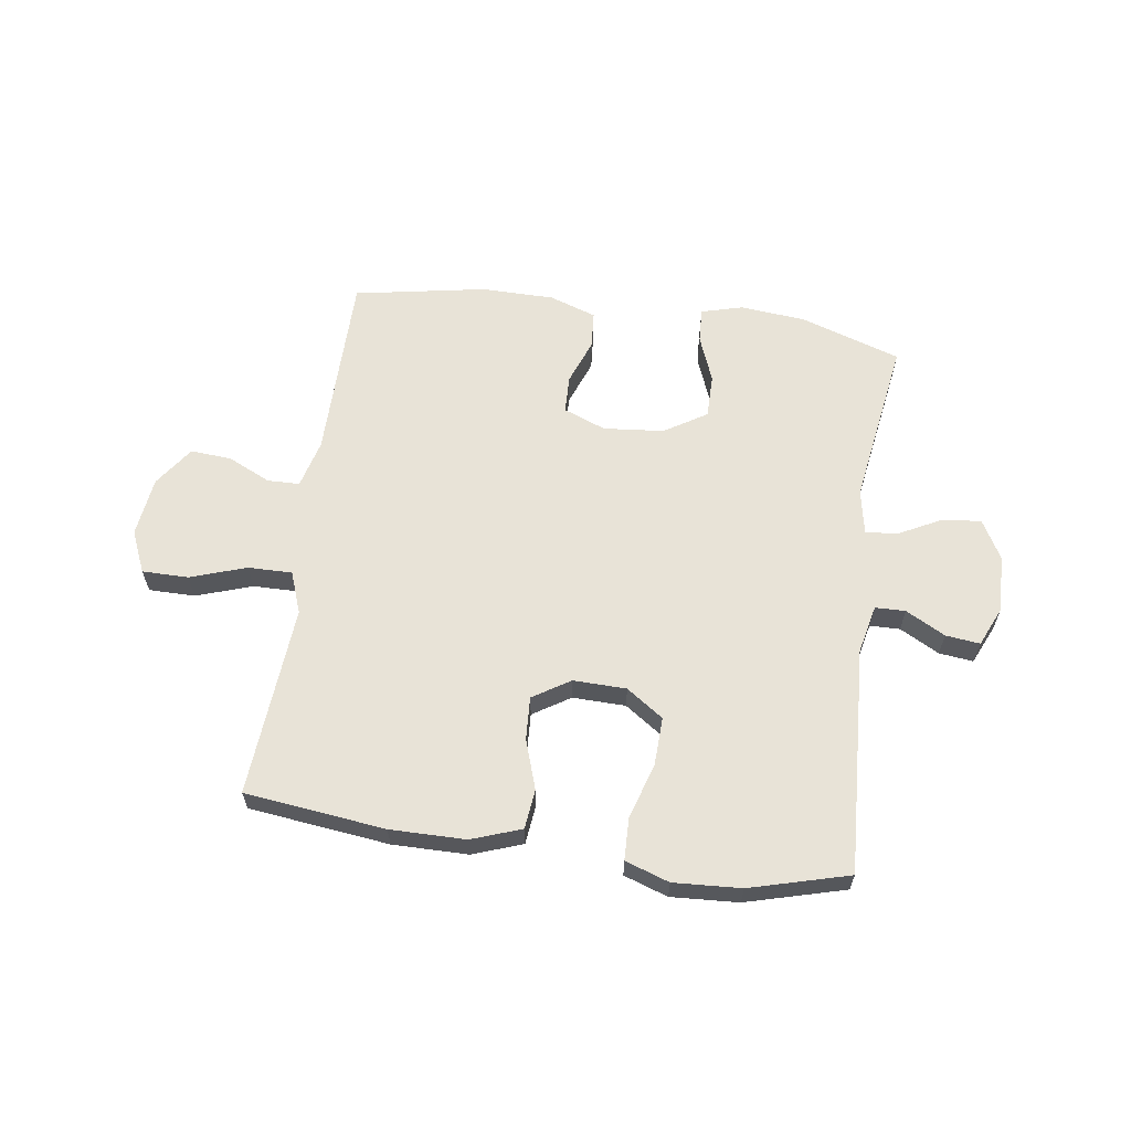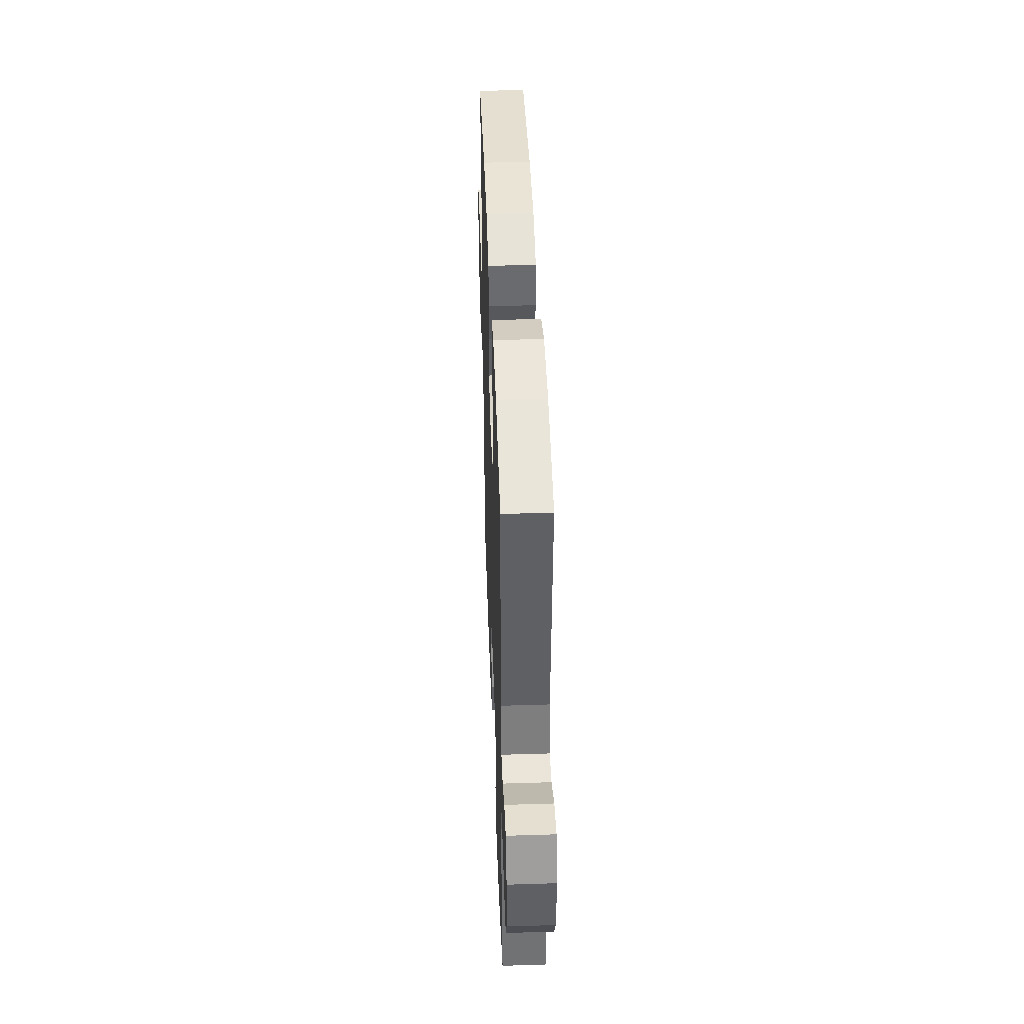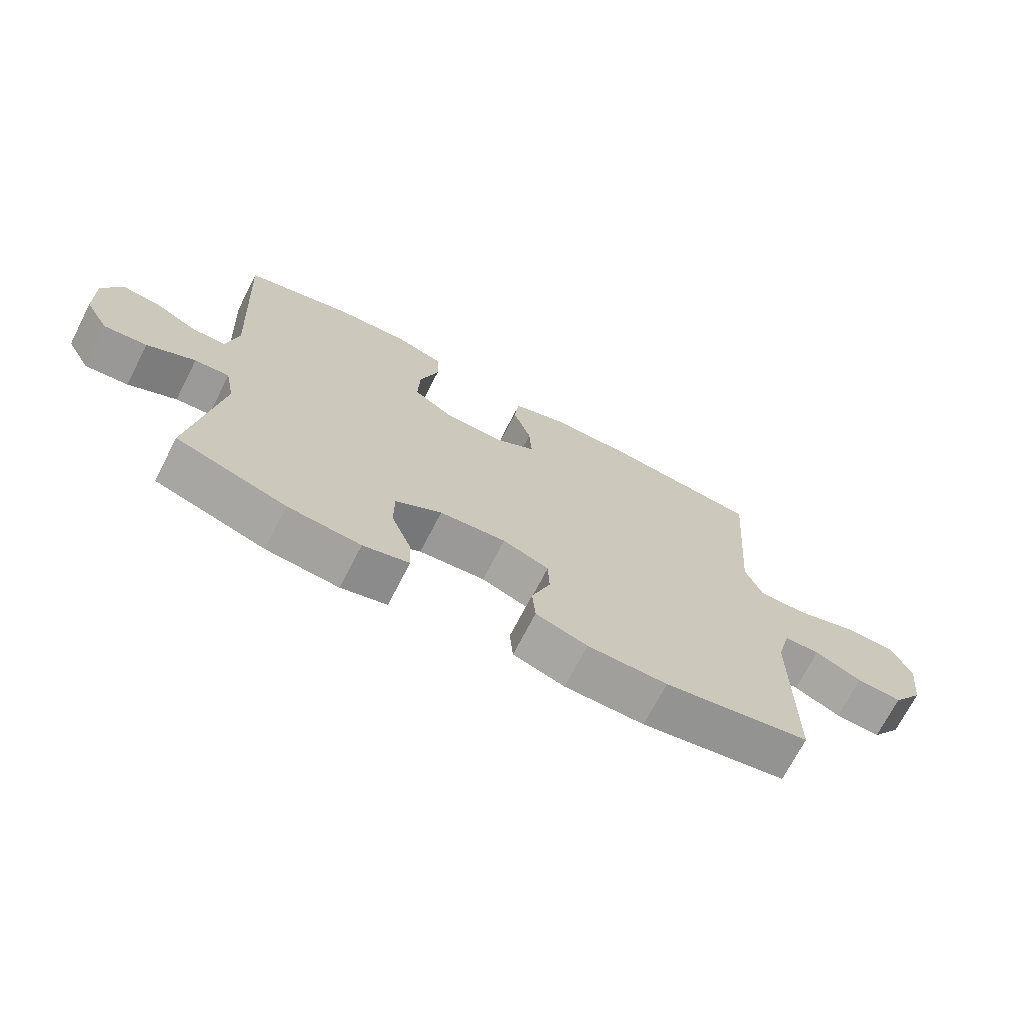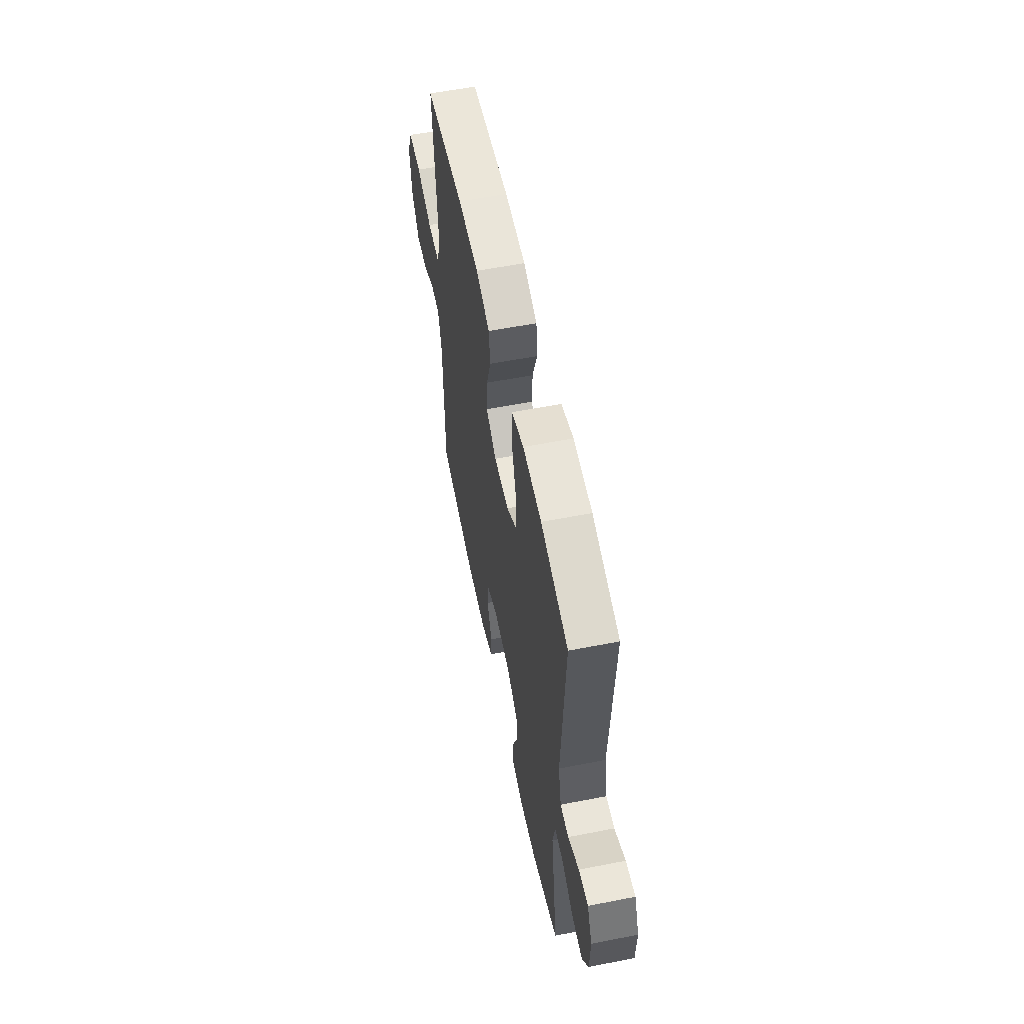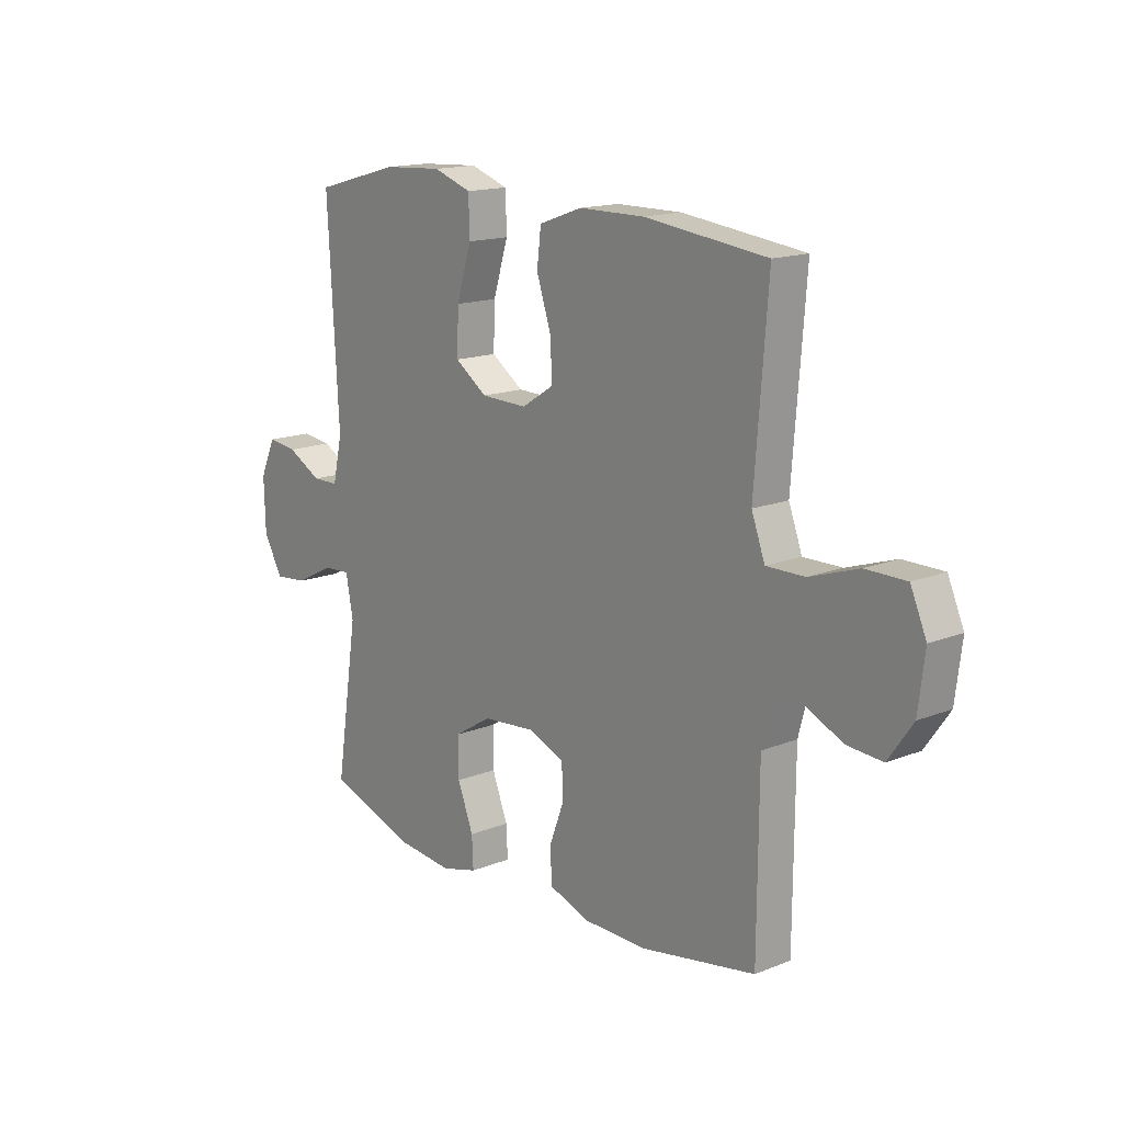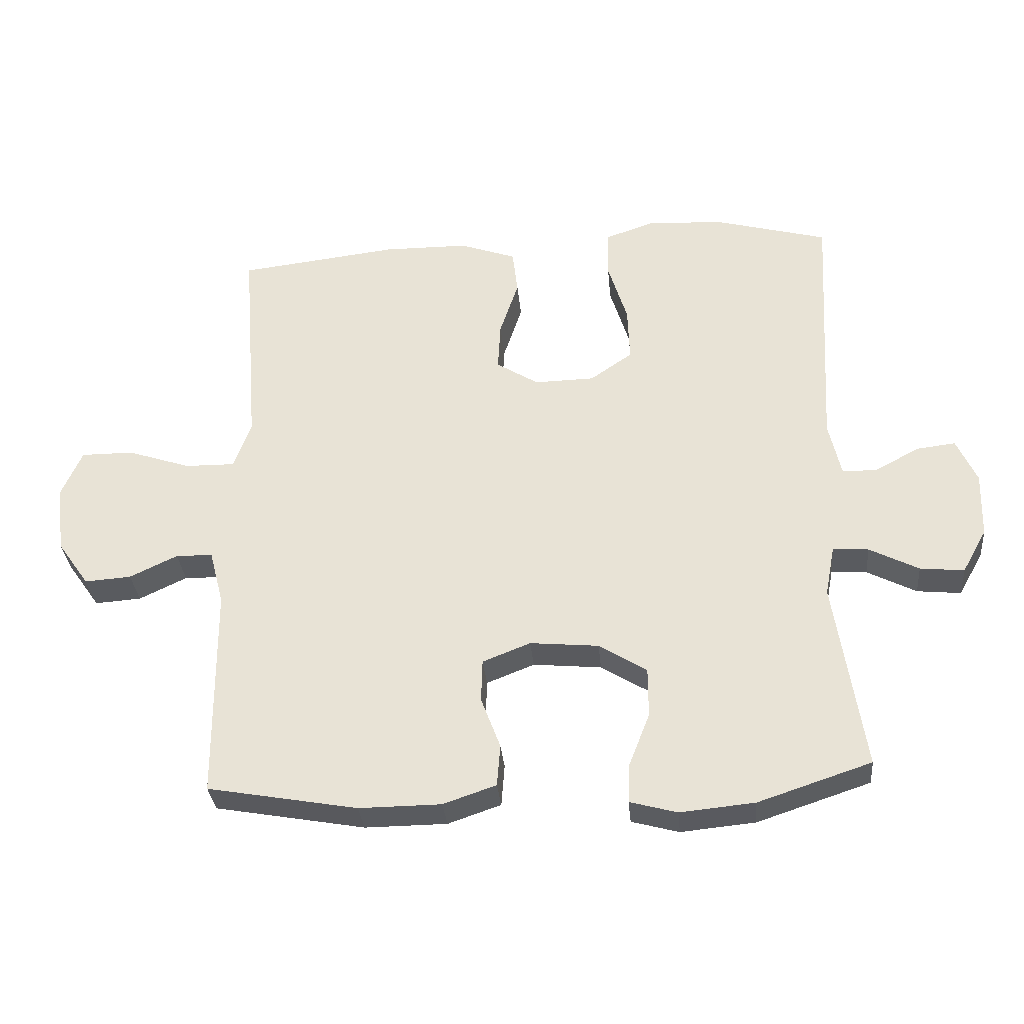
<metadata>
{"format":"obj","ext":"obj","renderer":"f3d","projection":"perspective","resolution":1024,"background":"white","views":[{"elev":62.1,"azim":8.1,"up":"+Y"},{"elev":43.4,"azim":87.9,"up":"+Z"},{"elev":-71.0,"azim":152.8,"up":"+Z"},{"elev":57.7,"azim":78.5,"up":"+Z"},{"elev":15.5,"azim":-130.0,"up":"+Z"},{"elev":-32.5,"azim":5.2,"up":"+Z"}]}
</metadata>
<code>
v 0.5 0.07 -0.5
v 0.325 0.07 -0.558
v 0.21 0.07 -0.569
v 0.137 0.07 -0.549
v 0.14 0.07 -0.488
v 0.172 0.07 -0.406
v 0.172 0.07 -0.329
v 0.098 0.07 -0.283
v -0.008 0.07 -0.273
v -0.082 0.07 -0.302
v -0.084 0.07 -0.368
v -0.054 0.07 -0.448
v -0.059 0.07 -0.513
v -0.141 0.07 -0.541
v -0.268 0.07 -0.542
v -0.5 0.07 -0.5
v -0.502 0.07 -0.169
v -0.524 0.07 -0.084
v -0.581 0.07 -0.083
v -0.655 0.07 -0.118
v -0.727 0.07 -0.123
v -0.776 0.07 -0.053
v -0.789 0.07 0.052
v -0.757 0.07 0.125
v -0.676 0.07 0.125
v -0.578 0.07 0.092
v -0.501 0.07 0.091
v -0.474 0.07 0.164
v -0.483 0.07 0.281
v -0.5 0.07 0.5
v -0.254 0.07 0.529
v -0.122 0.07 0.528
v -0.035 0.07 0.497
v -0.027 0.07 0.428
v -0.056 0.07 0.341
v -0.06 0.07 0.266
v 0.005 0.07 0.225
v 0.098 0.07 0.227
v 0.163 0.07 0.272
v 0.16 0.07 0.357
v 0.13 0.07 0.454
v 0.132 0.07 0.528
v 0.209 0.07 0.554
v 0.327 0.07 0.547
v 0.5 0.07 0.5
v 0.478 0.07 0.102
v 0.497 0.07 0.017
v 0.55 0.07 0.016
v 0.619 0.07 0.053
v 0.679 0.07 0.06
v 0.71 0.07 -0.009
v 0.707 0.07 -0.11
v 0.669 0.07 -0.178
v 0.601 0.07 -0.171
v 0.525 0.07 -0.132
v 0.47 0.07 -0.128
v 0.455 0.07 -0.206
v 0.5 0 -0.5
v 0.325 0 -0.558
v 0.21 0 -0.569
v 0.137 0 -0.549
v 0.14 0 -0.488
v 0.172 0 -0.406
v 0.172 0 -0.329
v 0.098 0 -0.283
v -0.008 0 -0.273
v -0.082 0 -0.302
v -0.084 0 -0.368
v -0.054 0 -0.448
v -0.059 0 -0.513
v -0.141 0 -0.541
v -0.268 0 -0.542
v -0.5 0 -0.5
v -0.502 0 -0.169
v -0.524 0 -0.084
v -0.581 0 -0.083
v -0.655 0 -0.118
v -0.727 0 -0.123
v -0.776 0 -0.053
v -0.789 0 0.052
v -0.757 0 0.125
v -0.676 0 0.125
v -0.578 0 0.092
v -0.501 0 0.091
v -0.474 0 0.164
v -0.483 0 0.281
v -0.5 0 0.5
v -0.254 0 0.529
v -0.122 0 0.528
v -0.035 0 0.497
v -0.027 0 0.428
v -0.056 0 0.341
v -0.06 0 0.266
v 0.005 0 0.225
v 0.098 0 0.227
v 0.163 0 0.272
v 0.16 0 0.357
v 0.13 0 0.454
v 0.132 0 0.528
v 0.209 0 0.554
v 0.327 0 0.547
v 0.5 0 0.5
v 0.478 0 0.102
v 0.497 0 0.017
v 0.55 0 0.016
v 0.619 0 0.053
v 0.679 0 0.06
v 0.71 0 -0.009
v 0.707 0 -0.11
v 0.669 0 -0.178
v 0.601 0 -0.171
v 0.525 0 -0.132
v 0.47 0 -0.128
v 0.455 0 -0.206
f 52 53 54 55
f 52 55 56
f 51 52 56
f 48 49 50 51
f 47 48 51 56
f 46 47 56 57
f 44 45 46 57
f 40 41 42 43
f 39 40 43 44
f 32 33 34 35
f 32 35 36
f 29 30 31 32
f 28 29 32 36
f 27 28 36 37
f 23 24 25 26
f 23 26 27
f 22 23 27
f 19 20 21 22
f 18 19 22 27
f 17 18 27 37
f 11 12 13 14
f 10 11 14 15
f 3 4 5 6
f 3 6 7
f 2 3 7
f 1 2 7
f 39 44 57 1
f 16 17 37 38
f 10 15 16 38
f 9 10 38 39
f 8 9 39
f 1 7 8 39
f 112 111 110 109
f 113 112 109
f 113 109 108
f 108 107 106 105
f 113 108 105 104
f 114 113 104 103
f 114 103 102 101
f 100 99 98 97
f 101 100 97 96
f 92 91 90 89
f 93 92 89
f 89 88 87 86
f 93 89 86 85
f 94 93 85 84
f 83 82 81 80
f 84 83 80
f 84 80 79
f 79 78 77 76
f 84 79 76 75
f 94 84 75 74
f 71 70 69 68
f 72 71 68 67
f 63 62 61 60
f 64 63 60
f 64 60 59
f 64 59 58
f 58 114 101 96
f 95 94 74 73
f 95 73 72 67
f 96 95 67 66
f 96 66 65
f 96 65 64 58
f 1 58 59 2
f 2 59 60 3
f 3 60 61 4
f 4 61 62 5
f 5 62 63 6
f 6 63 64 7
f 7 64 65 8
f 8 65 66 9
f 9 66 67 10
f 10 67 68 11
f 11 68 69 12
f 12 69 70 13
f 13 70 71 14
f 14 71 72 15
f 15 72 73 16
f 16 73 74 17
f 17 74 75 18
f 18 75 76 19
f 19 76 77 20
f 20 77 78 21
f 21 78 79 22
f 22 79 80 23
f 23 80 81 24
f 24 81 82 25
f 25 82 83 26
f 26 83 84 27
f 27 84 85 28
f 28 85 86 29
f 29 86 87 30
f 30 87 88 31
f 31 88 89 32
f 32 89 90 33
f 33 90 91 34
f 34 91 92 35
f 35 92 93 36
f 36 93 94 37
f 37 94 95 38
f 38 95 96 39
f 39 96 97 40
f 40 97 98 41
f 41 98 99 42
f 42 99 100 43
f 43 100 101 44
f 44 101 102 45
f 45 102 103 46
f 46 103 104 47
f 47 104 105 48
f 48 105 106 49
f 49 106 107 50
f 50 107 108 51
f 51 108 109 52
f 52 109 110 53
f 53 110 111 54
f 54 111 112 55
f 55 112 113 56
f 56 113 114 57
f 57 114 58 1

</code>
